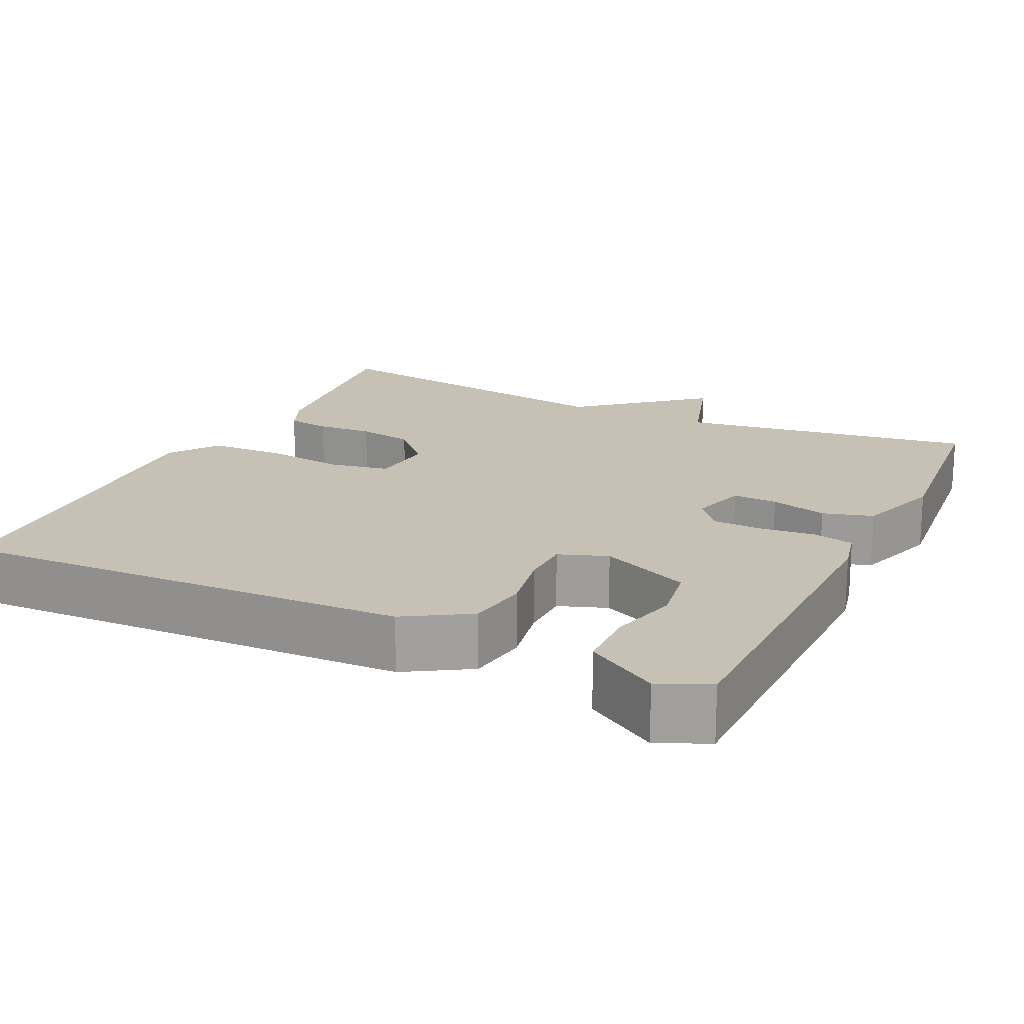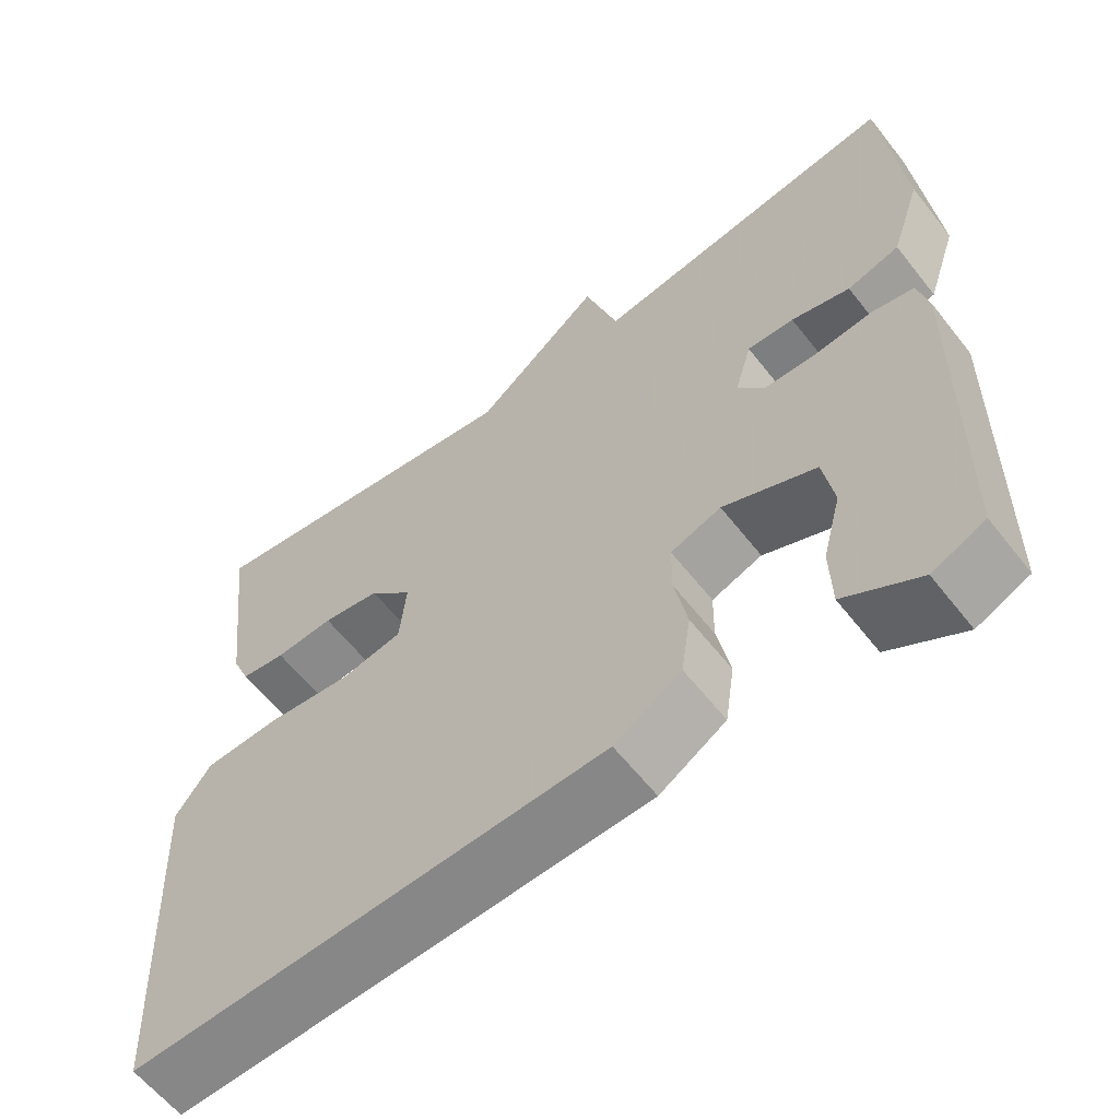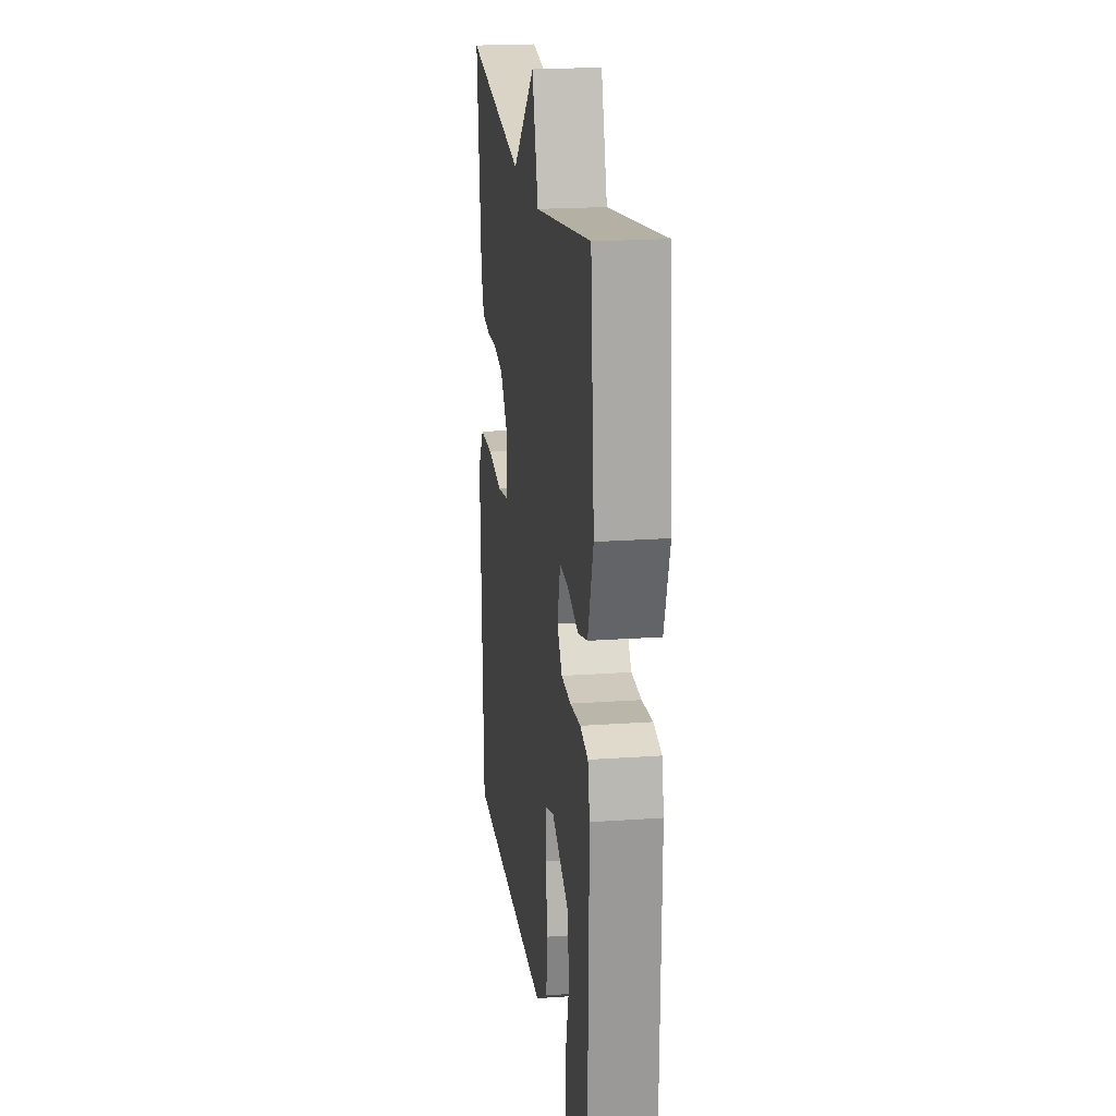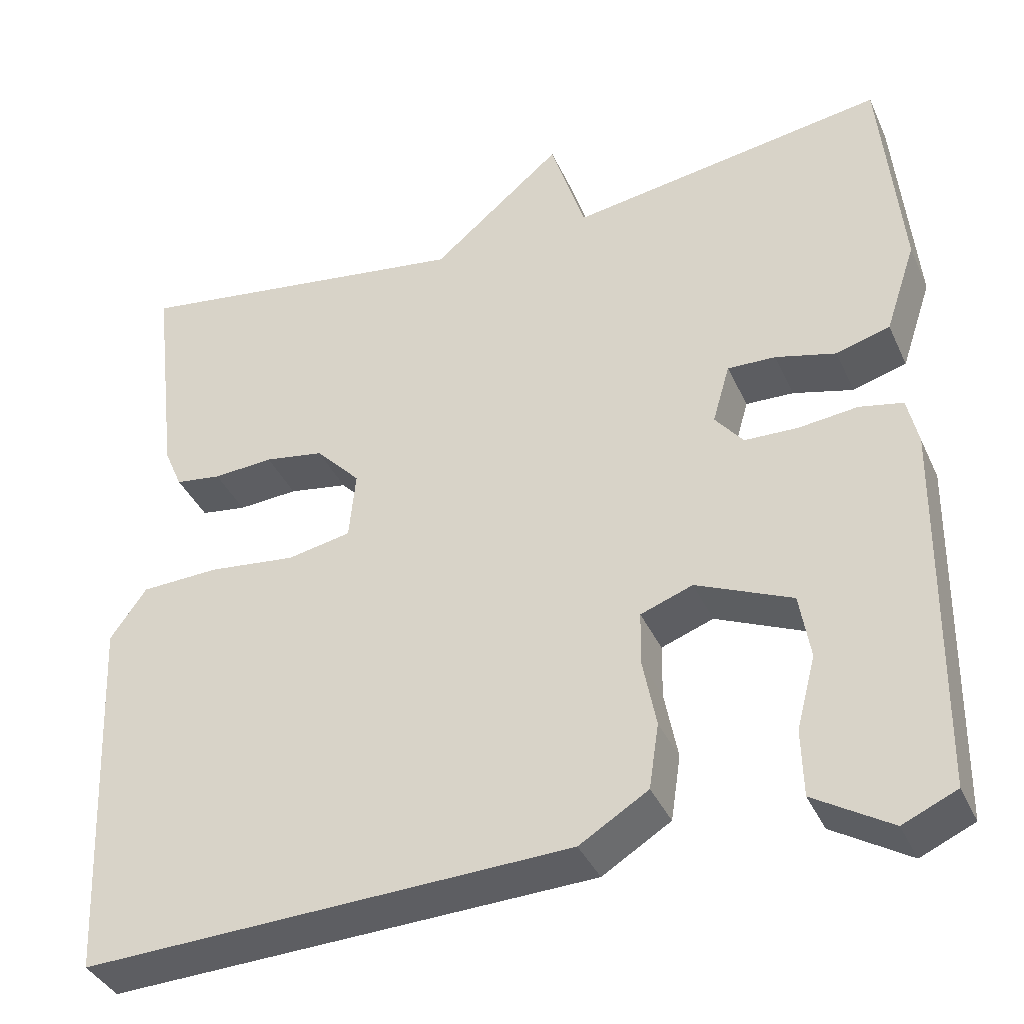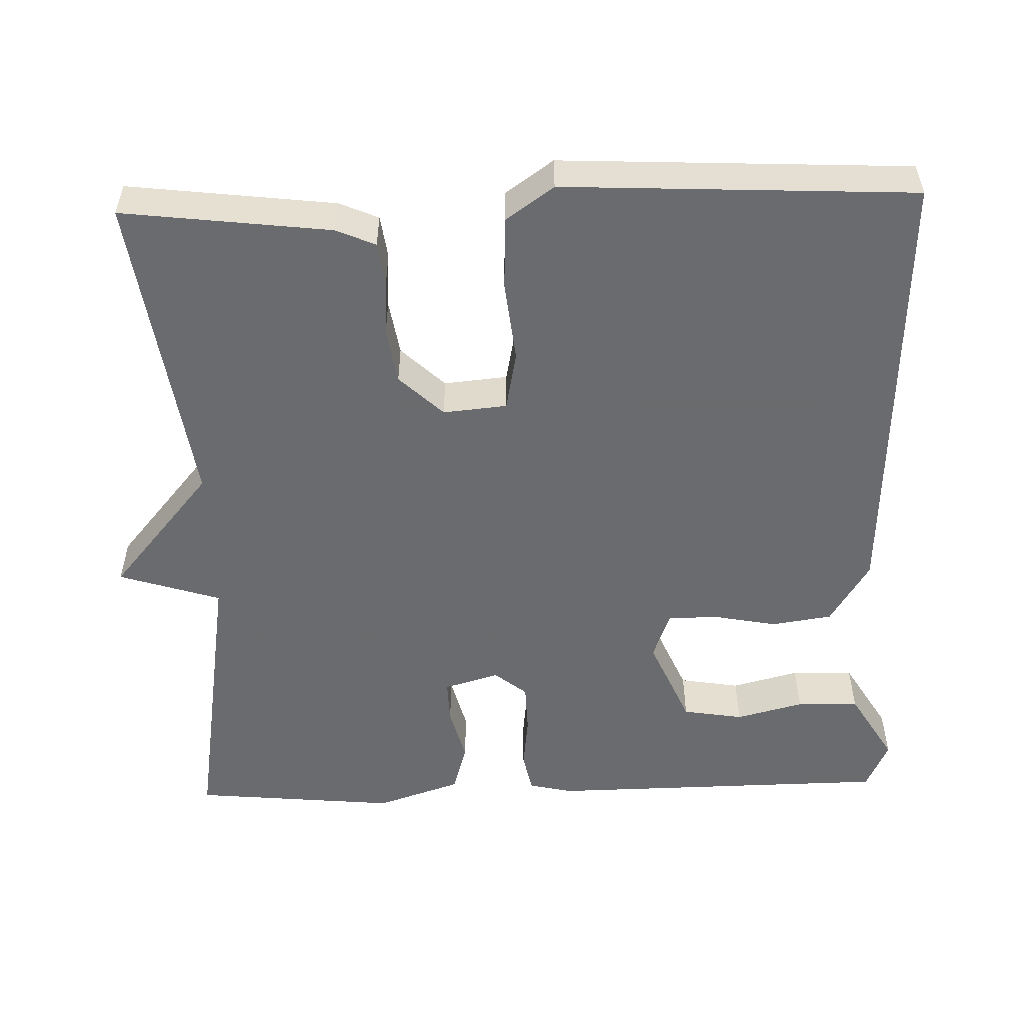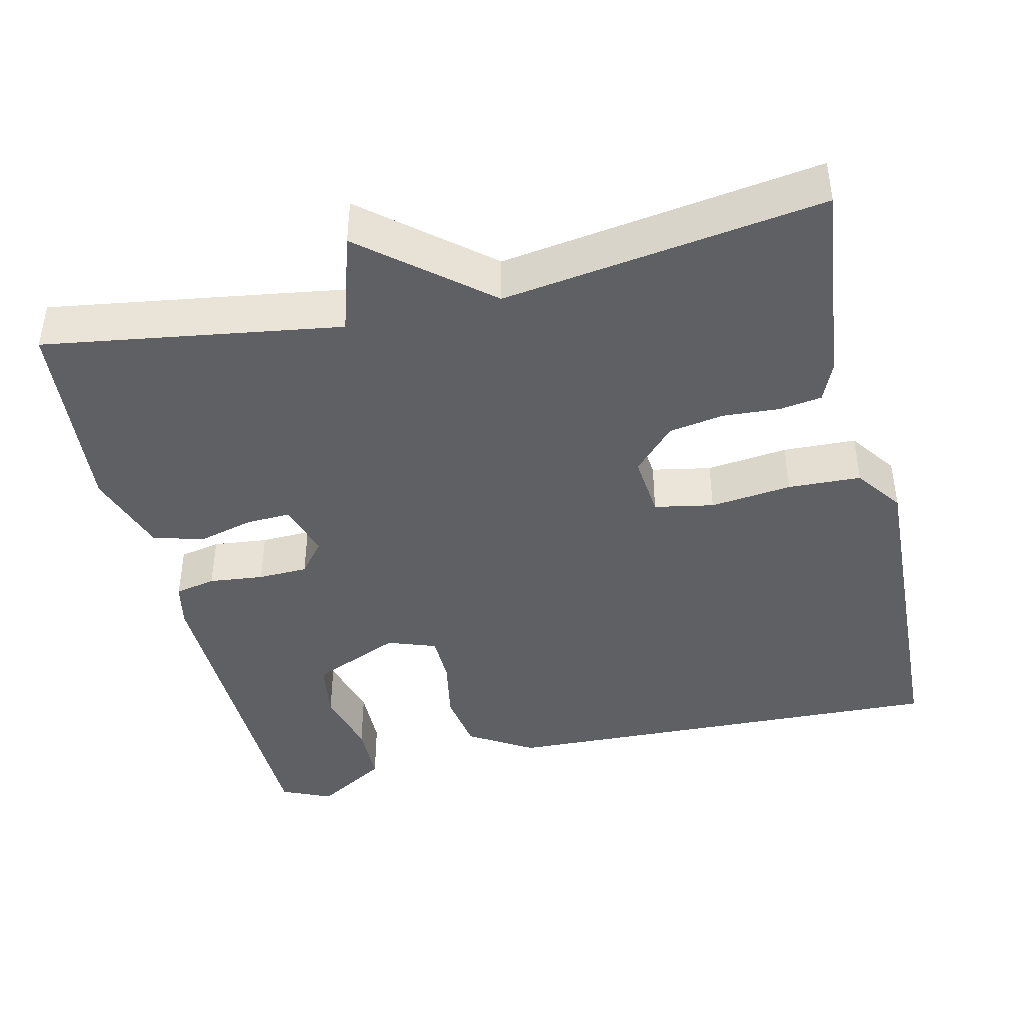
<metadata>
{"format":"obj","ext":"obj","renderer":"f3d","projection":"perspective","resolution":1024,"background":"white","views":[{"elev":18.6,"azim":-154.2,"up":"+Y"},{"elev":-60.7,"azim":-142.0,"up":"+Z"},{"elev":20.5,"azim":-97.3,"up":"+Z"},{"elev":-37.9,"azim":-157.5,"up":"+Z"},{"elev":-53.3,"azim":91.6,"up":"+Y"},{"elev":-42.5,"azim":13.4,"up":"+Y"}]}
</metadata>
<code>
v 0.5 0.07 0.5
v 0.468 0.07 0.23
v 0.446 0.07 0.179
v 0.39 0.07 0.171
v 0.317 0.07 0.176
v 0.245 0.07 0.164
v 0.191 0.07 0.107
v 0.199 0.07 0.024
v 0.276 0.07 0.009
v 0.382 0.07 0.021
v 0.477 0.07 0.017
v 0.521 0.07 -0.045
v 0.5 0.07 -0.5
v -0.091 0.07 -0.476
v -0.174 0.07 -0.425
v -0.186 0.07 -0.346
v -0.17 0.07 -0.263
v -0.171 0.07 -0.198
v -0.234 0.07 -0.175
v -0.35 0.07 -0.225
v -0.363 0.07 -0.304
v -0.34 0.07 -0.392
v -0.342 0.07 -0.473
v -0.435 0.07 -0.529
v -0.5 0.07 -0.5
v -0.507 0.07 -0.052
v -0.494 0.07 0.006
v -0.441 0.07 0.017
v -0.37 0.07 0.009
v -0.305 0.07 0.011
v -0.271 0.07 0.053
v -0.292 0.07 0.125
v -0.35 0.07 0.123
v -0.423 0.07 0.104
v -0.488 0.07 0.123
v -0.525 0.07 0.233
v -0.5 0.07 0.5
v -0.116 0.07 0.44
v -0.074 0.07 0.573
v 0.084 0.07 0.44
v 0.5 0 0.5
v 0.468 0 0.23
v 0.446 0 0.179
v 0.39 0 0.171
v 0.317 0 0.176
v 0.245 0 0.164
v 0.191 0 0.107
v 0.199 0 0.024
v 0.276 0 0.009
v 0.382 0 0.021
v 0.477 0 0.017
v 0.521 0 -0.045
v 0.5 0 -0.5
v -0.091 0 -0.476
v -0.174 0 -0.425
v -0.186 0 -0.346
v -0.17 0 -0.263
v -0.171 0 -0.198
v -0.234 0 -0.175
v -0.35 0 -0.225
v -0.363 0 -0.304
v -0.34 0 -0.392
v -0.342 0 -0.473
v -0.435 0 -0.529
v -0.5 0 -0.5
v -0.507 0 -0.052
v -0.494 0 0.006
v -0.441 0 0.017
v -0.37 0 0.009
v -0.305 0 0.011
v -0.271 0 0.053
v -0.292 0 0.125
v -0.35 0 0.123
v -0.423 0 0.104
v -0.488 0 0.123
v -0.525 0 0.233
v -0.5 0 0.5
v -0.116 0 0.44
v -0.074 0 0.573
v 0.084 0 0.44
f 38 39 40
f 36 37 38
f 35 36 38
f 34 35 38
f 33 34 38
f 32 33 38 40
f 40 1 2
f 32 40 2
f 31 32 2
f 27 28 29
f 26 27 29
f 25 26 29
f 24 25 29
f 24 29 30
f 21 22 23 24
f 20 21 24
f 20 24 30
f 19 20 30 31
f 15 16 17
f 14 15 17
f 13 14 17
f 12 13 17
f 11 12 17
f 10 11 17
f 9 10 17
f 8 9 17 18
f 18 19 31
f 8 18 31
f 7 8 31
f 2 3 4 5
f 2 5 6
f 31 2 6
f 6 7 31
f 80 79 78
f 78 77 76
f 78 76 75
f 78 75 74
f 78 74 73
f 80 78 73 72
f 42 41 80
f 42 80 72
f 42 72 71
f 69 68 67
f 69 67 66
f 69 66 65
f 69 65 64
f 70 69 64
f 64 63 62 61
f 64 61 60
f 70 64 60
f 71 70 60 59
f 57 56 55
f 57 55 54
f 57 54 53
f 57 53 52
f 57 52 51
f 57 51 50
f 57 50 49
f 58 57 49 48
f 71 59 58
f 71 58 48
f 71 48 47
f 45 44 43 42
f 46 45 42
f 46 42 71
f 71 47 46
f 1 41 42 2
f 2 42 43 3
f 3 43 44 4
f 4 44 45 5
f 5 45 46 6
f 6 46 47 7
f 7 47 48 8
f 8 48 49 9
f 9 49 50 10
f 10 50 51 11
f 11 51 52 12
f 12 52 53 13
f 13 53 54 14
f 14 54 55 15
f 15 55 56 16
f 16 56 57 17
f 17 57 58 18
f 18 58 59 19
f 19 59 60 20
f 20 60 61 21
f 21 61 62 22
f 22 62 63 23
f 23 63 64 24
f 24 64 65 25
f 25 65 66 26
f 26 66 67 27
f 27 67 68 28
f 28 68 69 29
f 29 69 70 30
f 30 70 71 31
f 31 71 72 32
f 32 72 73 33
f 33 73 74 34
f 34 74 75 35
f 35 75 76 36
f 36 76 77 37
f 37 77 78 38
f 38 78 79 39
f 39 79 80 40
f 40 80 41 1

</code>
